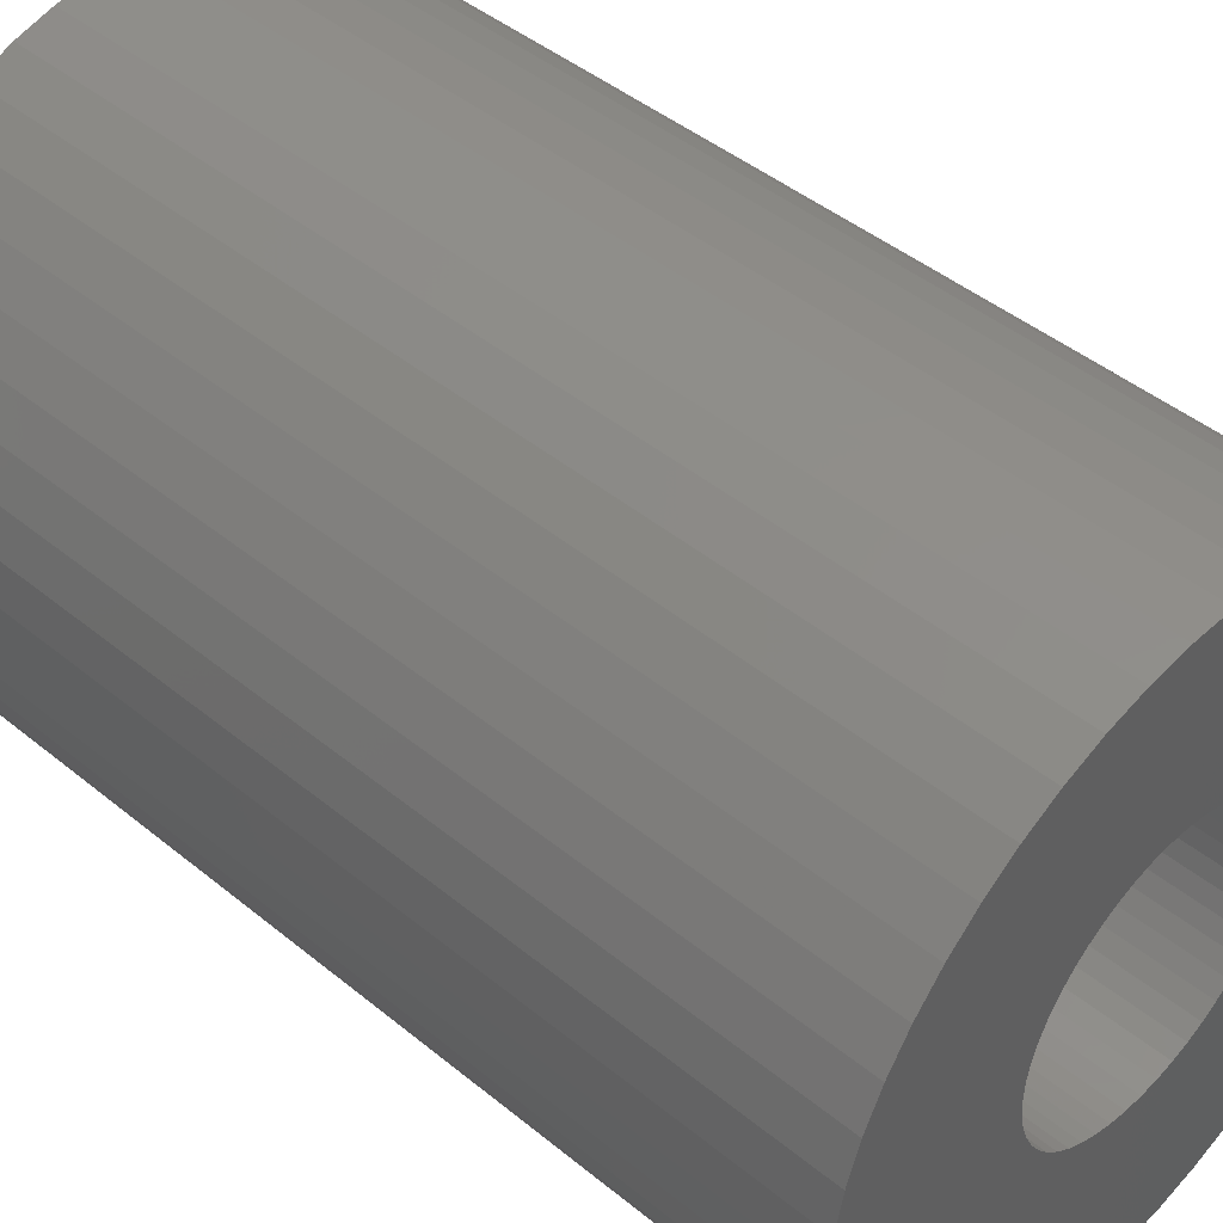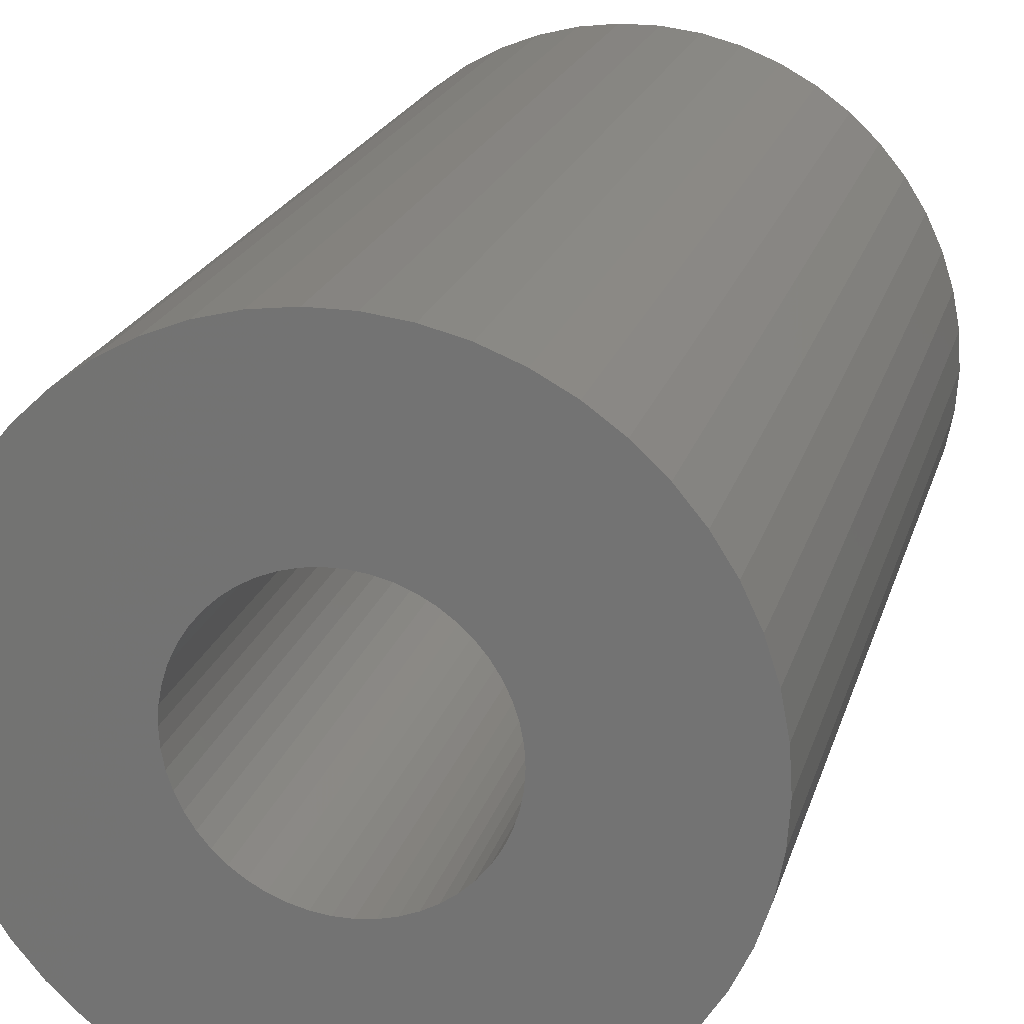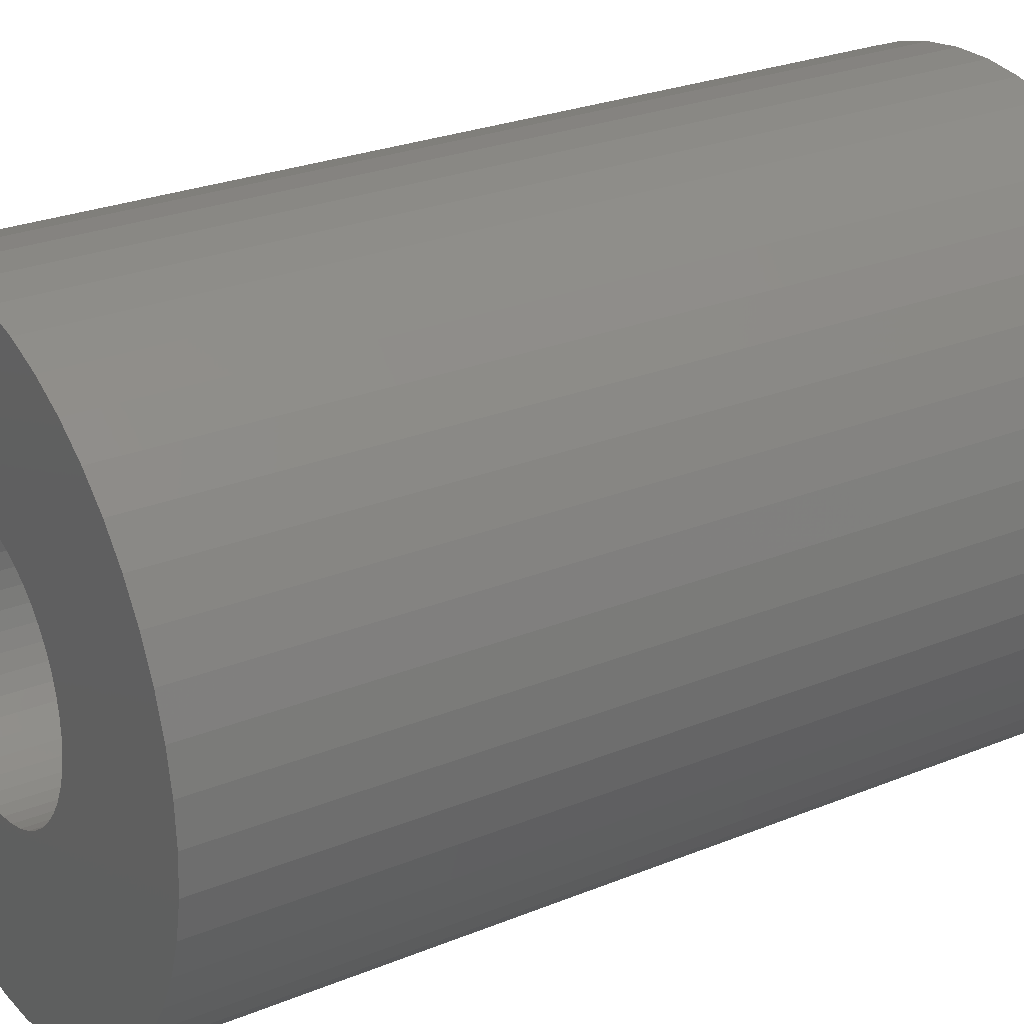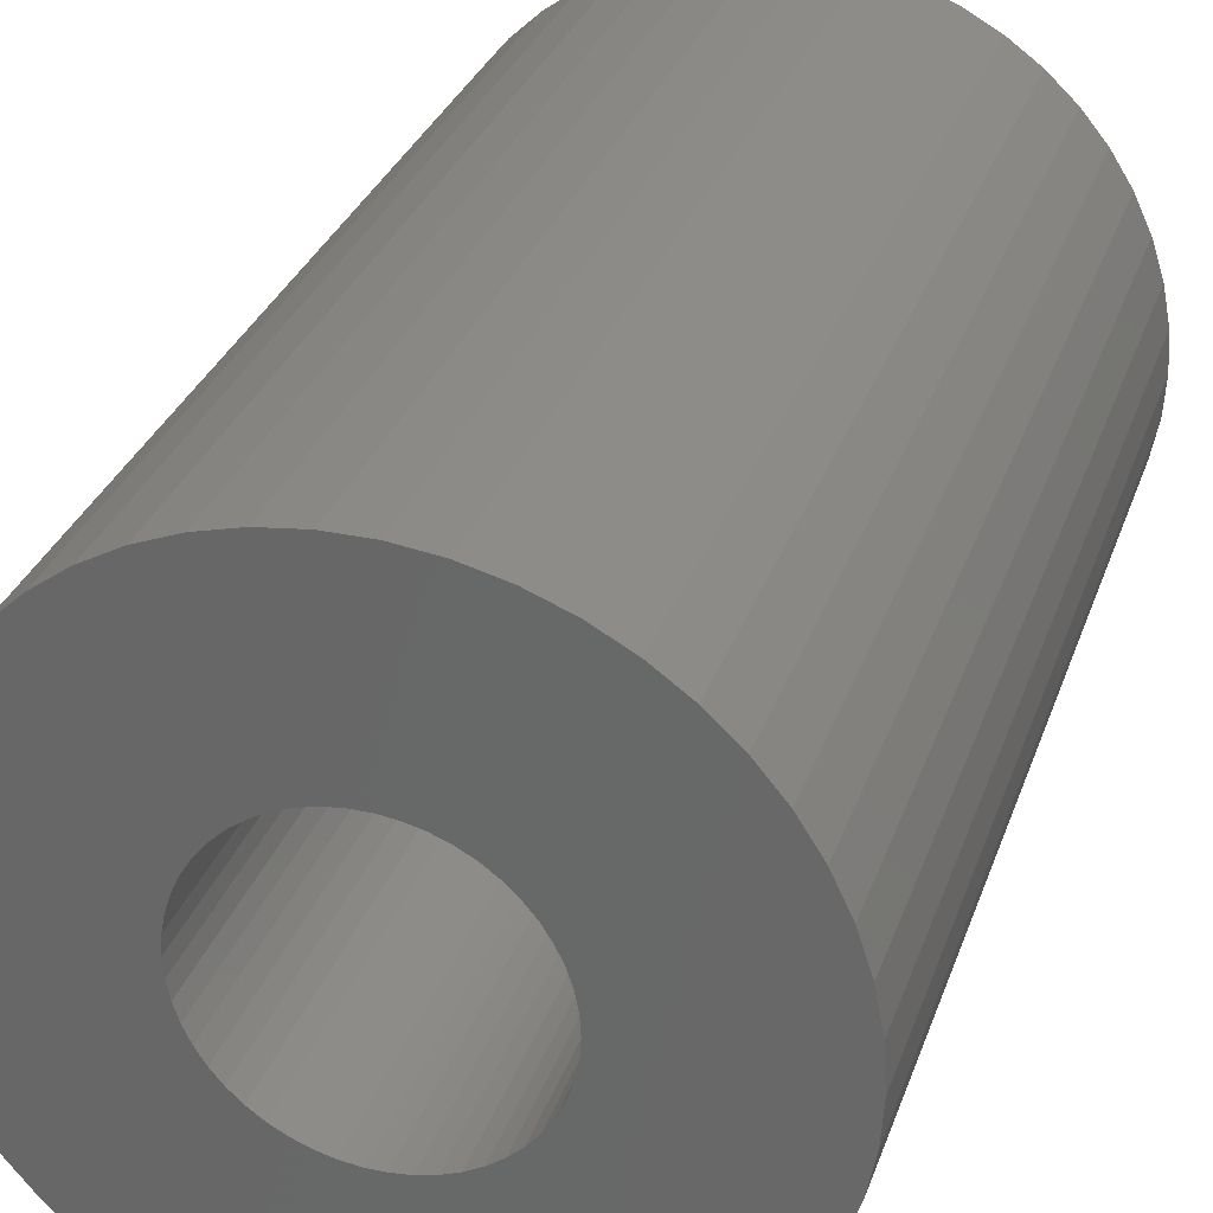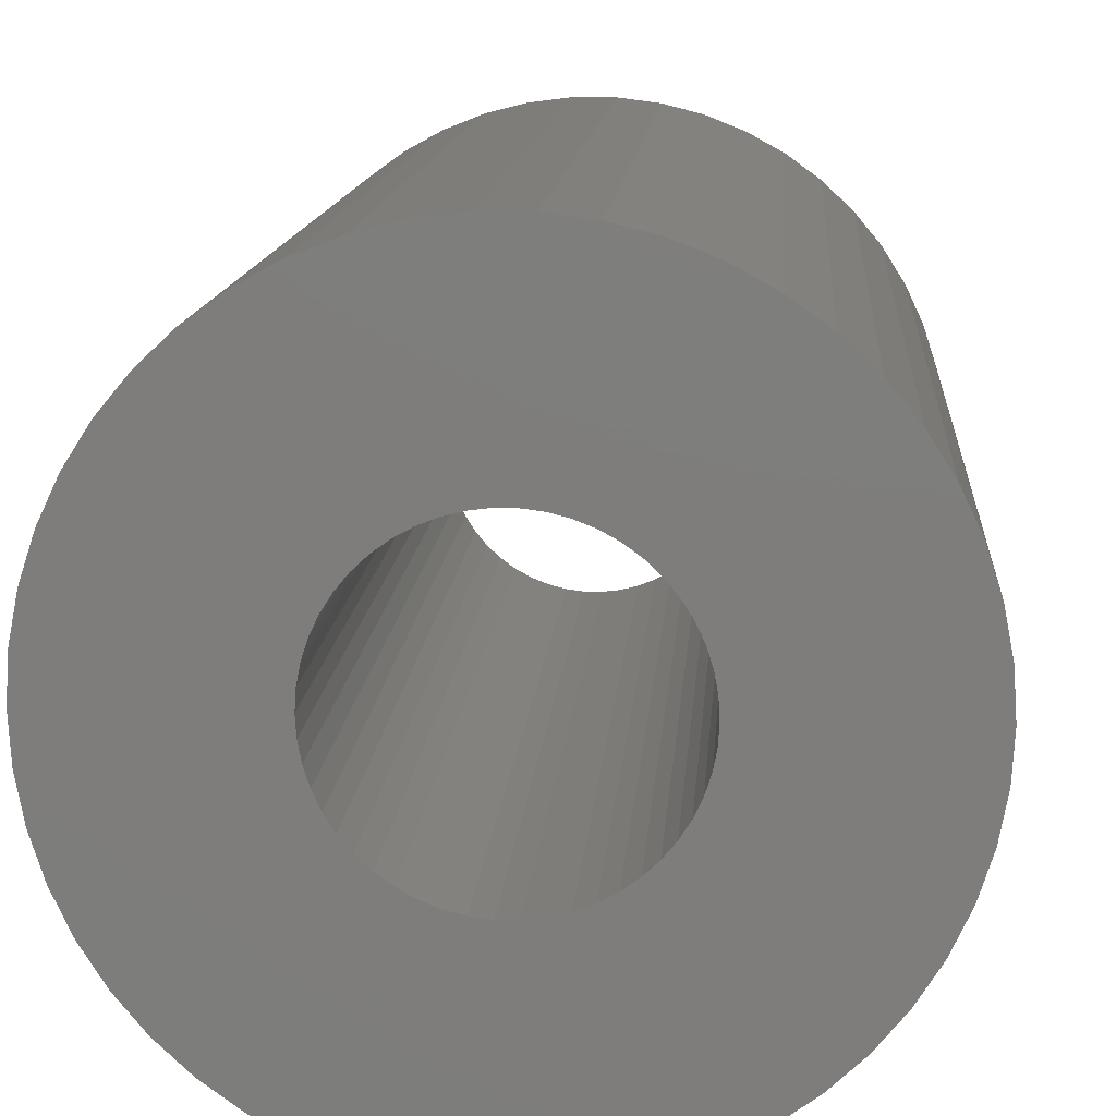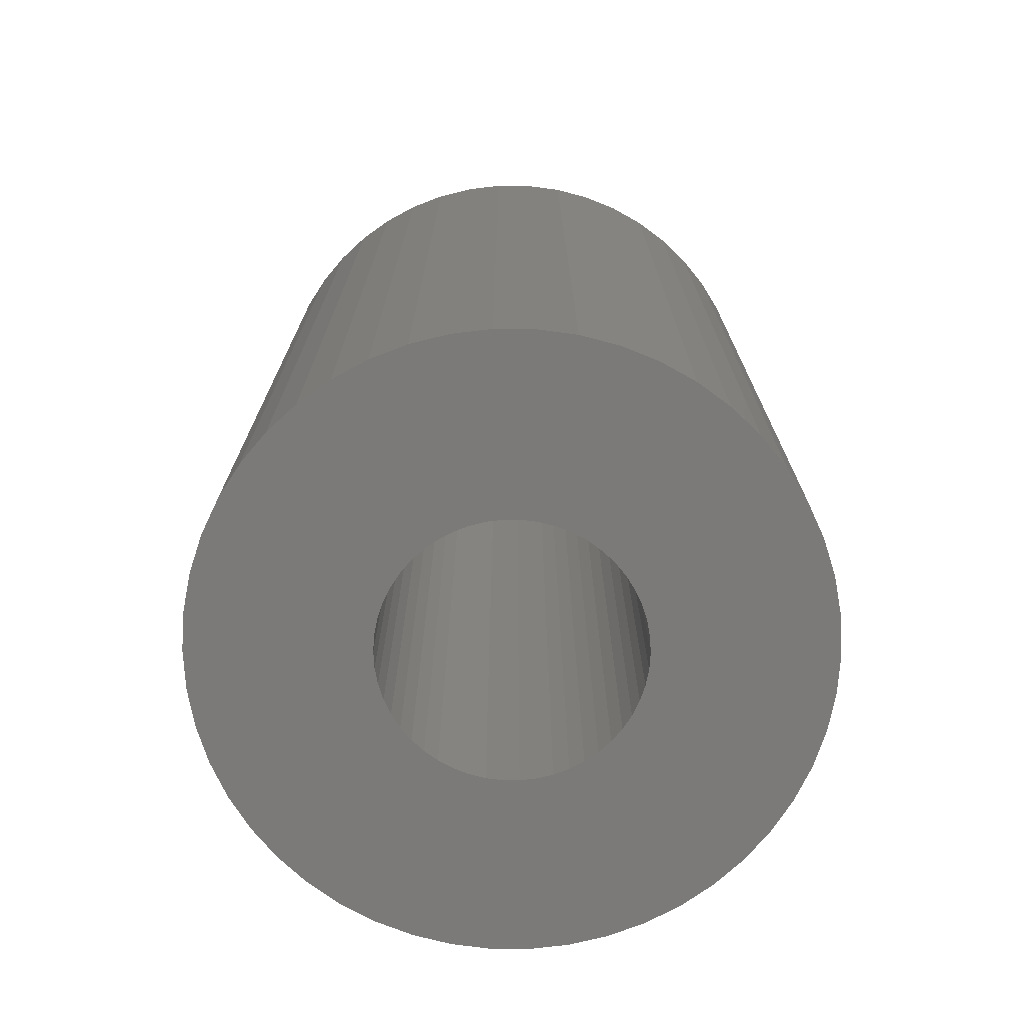
<metadata>
{"format":"stl","ext":"stl","renderer":"f3d","projection":"perspective","resolution":1024,"background":"white","views":[{"elev":45.1,"azim":-46.6,"up":"+Y"},{"elev":20.7,"azim":14.6,"up":"+Y"},{"elev":26.1,"azim":-122.9,"up":"+Y"},{"elev":30.8,"azim":17.4,"up":"+Y"},{"elev":12.1,"azim":-176.1,"up":"+Y"},{"elev":-73.5,"azim":-43.6,"up":"+Z"}]}
</metadata>
<code>
# stl→obj: 200 verts, 400 faces
v 19 0 28.5
v 18.85 2.381 -28.5
v 18.85 2.381 28.5
v 19 0 -28.5
v -19 0 -28.5
v -18.85 2.381 28.5
v -18.85 2.381 -28.5
v -19 0 28.5
v 1.193 18.96 -28.5
v -1.193 18.96 28.5
v 1.193 18.96 28.5
v -1.193 18.96 -28.5
v -1.193 -18.96 -28.5
v 1.193 -18.96 28.5
v -1.193 -18.96 28.5
v 1.193 -18.96 -28.5
v 13.85 13.01 -28.5
v 12.11 14.64 28.5
v 13.85 13.01 28.5
v 12.11 14.64 -28.5
v -12.11 14.64 -28.5
v -13.85 13.01 28.5
v -12.11 14.64 28.5
v -13.85 13.01 -28.5
v -5.871 18.07 -28.5
v -8.09 17.19 28.5
v -5.871 18.07 28.5
v -8.09 17.19 -28.5
v 17.67 6.994 28.5
v 16.65 9.153 -28.5
v 16.65 9.153 28.5
v 17.67 6.994 -28.5
v 18.4 4.725 -28.5
v 18.4 4.725 28.5
v 15.37 11.17 -28.5
v 15.37 11.17 28.5
v 8.09 17.19 -28.5
v 5.871 18.07 28.5
v 8.09 17.19 28.5
v 5.871 18.07 -28.5
v 10.18 16.04 -28.5
v 10.18 16.04 28.5
v -17.67 6.994 -28.5
v -16.65 9.153 28.5
v -16.65 9.153 -28.5
v -17.67 6.994 28.5
v -15.37 11.17 -28.5
v -15.37 11.17 28.5
v -18.4 4.725 -28.5
v -18.4 4.725 28.5
v -3.56 18.66 -28.5
v -3.56 18.66 28.5
v 3.56 -18.66 28.5
v 3.56 -18.66 -28.5
v 5.871 -18.07 -28.5
v 8.09 -17.19 28.5
v 5.871 -18.07 28.5
v 8.09 -17.19 -28.5
v 3.56 18.66 28.5
v 3.56 18.66 -28.5
v 8 0 28.5
v 7.937 1.003 28.5
v 18.85 -2.381 28.5
v 7.749 1.99 28.5
v 7.937 -1.003 28.5
v 7.438 2.945 28.5
v 18.4 -4.725 28.5
v 7.01 3.854 28.5
v 7.749 -1.99 28.5
v 6.472 4.702 28.5
v 17.67 -6.994 28.5
v 5.832 5.476 28.5
v 7.438 -2.945 28.5
v 5.099 6.164 28.5
v 16.65 -9.153 28.5
v 4.287 6.755 28.5
v 7.01 -3.854 28.5
v 15.37 -11.17 28.5
v 3.406 7.239 28.5
v 2.472 7.608 28.5
v 1.499 7.858 28.5
v 0.5023 7.984 28.5
v -0.5023 7.984 28.5
v -1.499 7.858 28.5
v -2.472 7.608 28.5
v -3.406 7.239 28.5
v -4.287 6.755 28.5
v -10.18 16.04 28.5
v -5.099 6.164 28.5
v -5.832 5.476 28.5
v -6.472 4.702 28.5
v -7.01 3.854 28.5
v 6.472 -4.702 28.5
v 13.85 -13.01 28.5
v 5.832 -5.476 28.5
v 12.11 -14.64 28.5
v 5.099 -6.164 28.5
v 10.18 -16.04 28.5
v 4.287 -6.755 28.5
v 3.406 -7.239 28.5
v 2.472 -7.608 28.5
v 1.499 -7.858 28.5
v 0.5023 -7.984 28.5
v -0.5023 -7.984 28.5
v -1.499 -7.858 28.5
v -3.56 -18.66 28.5
v -2.472 -7.608 28.5
v -5.871 -18.07 28.5
v -3.406 -7.239 28.5
v -8.09 -17.19 28.5
v -4.287 -6.755 28.5
v -10.18 -16.04 28.5
v -5.099 -6.164 28.5
v -12.11 -14.64 28.5
v -5.832 -5.476 28.5
v -13.85 -13.01 28.5
v -6.472 -4.702 28.5
v -15.37 -11.17 28.5
v -7.01 -3.854 28.5
v -16.65 -9.153 28.5
v -7.438 -2.945 28.5
v -17.67 -6.994 28.5
v -7.749 -1.99 28.5
v -18.4 -4.725 28.5
v -7.937 -1.003 28.5
v -18.85 -2.381 28.5
v -8 0 28.5
v -7.438 2.945 28.5
v -7.749 1.99 28.5
v -7.937 1.003 28.5
v -10.18 16.04 -28.5
v 18.85 -2.381 -28.5
v 10.18 -16.04 -28.5
v 12.11 -14.64 -28.5
v 13.85 -13.01 -28.5
v 18.4 -4.725 -28.5
v 8 0 -28.5
v 7.937 -1.003 -28.5
v 7.749 -1.99 -28.5
v 17.67 -6.994 -28.5
v 7.937 1.003 -28.5
v 7.438 -2.945 -28.5
v 16.65 -9.153 -28.5
v 7.01 -3.854 -28.5
v 15.37 -11.17 -28.5
v 7.749 1.99 -28.5
v 6.472 -4.702 -28.5
v 5.832 -5.476 -28.5
v 7.438 2.945 -28.5
v 5.099 -6.164 -28.5
v 4.287 -6.755 -28.5
v 7.01 3.854 -28.5
v 3.406 -7.239 -28.5
v 2.472 -7.608 -28.5
v 1.499 -7.858 -28.5
v 0.5023 -7.984 -28.5
v -0.5023 -7.984 -28.5
v -1.499 -7.858 -28.5
v -3.56 -18.66 -28.5
v -2.472 -7.608 -28.5
v -5.871 -18.07 -28.5
v -3.406 -7.239 -28.5
v -8.09 -17.19 -28.5
v -4.287 -6.755 -28.5
v -10.18 -16.04 -28.5
v -5.099 -6.164 -28.5
v -12.11 -14.64 -28.5
v -5.832 -5.476 -28.5
v -13.85 -13.01 -28.5
v -6.472 -4.702 -28.5
v -15.37 -11.17 -28.5
v -7.01 -3.854 -28.5
v 6.472 4.702 -28.5
v 5.832 5.476 -28.5
v 5.099 6.164 -28.5
v 4.287 6.755 -28.5
v 3.406 7.239 -28.5
v 2.472 7.608 -28.5
v 1.499 7.858 -28.5
v 0.5023 7.984 -28.5
v -0.5023 7.984 -28.5
v -1.499 7.858 -28.5
v -2.472 7.608 -28.5
v -3.406 7.239 -28.5
v -4.287 6.755 -28.5
v -5.099 6.164 -28.5
v -5.832 5.476 -28.5
v -6.472 4.702 -28.5
v -7.01 3.854 -28.5
v -7.438 2.945 -28.5
v -7.749 1.99 -28.5
v -7.937 1.003 -28.5
v -8 0 -28.5
v -16.65 -9.153 -28.5
v -7.438 -2.945 -28.5
v -17.67 -6.994 -28.5
v -7.749 -1.99 -28.5
v -18.4 -4.725 -28.5
v -7.937 -1.003 -28.5
v -18.85 -2.381 -28.5
f 1 2 3
f 2 1 4
f 5 6 7
f 6 5 8
f 9 10 11
f 10 9 12
f 13 14 15
f 14 13 16
f 17 18 19
f 18 17 20
f 21 22 23
f 22 21 24
f 25 26 27
f 26 25 28
f 29 30 31
f 30 29 32
f 3 33 34
f 33 3 2
f 31 35 36
f 35 31 30
f 37 38 39
f 38 37 40
f 41 39 42
f 39 41 37
f 43 44 45
f 44 43 46
f 47 22 24
f 22 47 48
f 49 46 43
f 46 49 50
f 51 27 52
f 27 51 25
f 16 53 14
f 53 16 54
f 55 56 57
f 56 55 58
f 34 32 29
f 32 34 33
f 36 17 19
f 17 36 35
f 40 59 38
f 59 40 60
f 60 11 59
f 11 60 9
f 20 42 18
f 42 20 41
f 45 48 47
f 48 45 44
f 7 50 49
f 50 7 6
f 61 1 3
f 62 3 34
f 1 61 63
f 64 34 29
f 65 63 61
f 66 29 31
f 63 65 67
f 68 31 36
f 69 67 65
f 70 36 19
f 67 69 71
f 72 19 18
f 73 71 69
f 74 18 42
f 71 73 75
f 76 42 39
f 77 75 73
f 75 77 78
f 3 62 61
f 34 64 62
f 29 66 64
f 31 68 66
f 36 70 68
f 79 39 38
f 19 72 70
f 18 74 72
f 42 76 74
f 80 38 59
f 39 79 76
f 38 80 79
f 59 81 80
f 11 81 59
f 11 82 81
f 11 83 82
f 10 83 11
f 10 84 83
f 52 84 10
f 84 52 85
f 27 85 52
f 85 27 86
f 26 86 27
f 86 26 87
f 88 87 26
f 87 88 89
f 23 89 88
f 89 23 90
f 22 90 23
f 90 22 91
f 91 48 92
f 48 91 22
f 93 78 77
f 78 93 94
f 95 94 93
f 94 95 96
f 97 96 95
f 96 97 98
f 99 98 97
f 98 99 56
f 100 56 99
f 56 100 57
f 101 57 100
f 57 101 53
f 102 53 101
f 102 14 53
f 103 14 102
f 104 14 103
f 104 15 14
f 105 15 104
f 106 105 107
f 108 107 109
f 105 106 15
f 110 109 111
f 112 111 113
f 114 113 115
f 107 108 106
f 116 115 117
f 118 117 119
f 120 119 121
f 122 121 123
f 124 123 125
f 109 110 108
f 126 125 127
f 44 92 48
f 92 44 128
f 111 112 110
f 46 128 44
f 113 114 112
f 128 46 129
f 115 116 114
f 50 129 46
f 117 118 116
f 129 50 130
f 119 120 118
f 6 130 50
f 121 122 120
f 130 6 127
f 123 124 122
f 8 127 6
f 125 126 124
f 127 8 126
f 28 88 26
f 88 28 131
f 131 23 88
f 23 131 21
f 12 52 10
f 52 12 51
f 63 4 1
f 4 63 132
f 58 98 56
f 98 58 133
f 134 94 96
f 94 134 135
f 67 132 63
f 132 67 136
f 137 4 132
f 138 132 136
f 4 137 2
f 139 136 140
f 141 2 137
f 142 140 143
f 2 141 33
f 144 143 145
f 146 33 141
f 147 145 135
f 33 146 32
f 148 135 134
f 149 32 146
f 150 134 133
f 32 149 30
f 151 133 58
f 152 30 149
f 30 152 35
f 132 138 137
f 136 139 138
f 140 142 139
f 143 144 142
f 145 147 144
f 153 58 55
f 135 148 147
f 134 150 148
f 133 151 150
f 154 55 54
f 58 153 151
f 55 154 153
f 54 155 154
f 16 155 54
f 16 156 155
f 16 157 156
f 13 157 16
f 13 158 157
f 159 158 13
f 158 159 160
f 161 160 159
f 160 161 162
f 163 162 161
f 162 163 164
f 165 164 163
f 164 165 166
f 167 166 165
f 166 167 168
f 169 168 167
f 168 169 170
f 170 171 172
f 171 170 169
f 173 35 152
f 35 173 17
f 174 17 173
f 17 174 20
f 175 20 174
f 20 175 41
f 176 41 175
f 41 176 37
f 177 37 176
f 37 177 40
f 178 40 177
f 40 178 60
f 179 60 178
f 179 9 60
f 180 9 179
f 181 9 180
f 181 12 9
f 182 12 181
f 51 182 183
f 25 183 184
f 182 51 12
f 28 184 185
f 131 185 186
f 21 186 187
f 183 25 51
f 24 187 188
f 47 188 189
f 45 189 190
f 43 190 191
f 49 191 192
f 184 28 25
f 7 192 193
f 194 172 171
f 172 194 195
f 185 131 28
f 196 195 194
f 186 21 131
f 195 196 197
f 187 24 21
f 198 197 196
f 188 47 24
f 197 198 199
f 189 45 47
f 200 199 198
f 190 43 45
f 199 200 193
f 191 49 43
f 5 193 200
f 192 7 49
f 193 5 7
f 94 145 78
f 145 94 135
f 75 140 71
f 140 75 143
f 196 124 198
f 124 196 122
f 54 57 53
f 57 54 55
f 78 143 75
f 143 78 145
f 133 96 98
f 96 133 134
f 71 136 67
f 136 71 140
f 163 108 110
f 108 163 161
f 161 106 108
f 106 161 159
f 169 118 171
f 118 169 116
f 169 114 116
f 114 169 167
f 194 122 196
f 122 194 120
f 198 126 200
f 126 198 124
f 200 8 5
f 8 200 126
f 159 15 106
f 15 159 13
f 171 120 194
f 120 171 118
f 165 110 112
f 110 165 163
f 167 112 114
f 112 167 165
f 137 62 141
f 62 137 61
f 127 192 130
f 192 127 193
f 181 82 83
f 82 181 180
f 156 104 103
f 104 156 157
f 175 72 74
f 72 175 174
f 187 89 90
f 89 187 186
f 184 85 86
f 85 184 183
f 149 68 152
f 68 149 66
f 178 79 80
f 79 178 177
f 179 80 81
f 80 179 178
f 177 76 79
f 76 177 176
f 92 188 91
f 188 92 189
f 91 187 90
f 187 91 188
f 186 87 89
f 87 186 185
f 183 84 85
f 84 183 182
f 155 103 102
f 103 155 156
f 146 66 149
f 66 146 64
f 141 64 146
f 64 141 62
f 173 72 174
f 72 173 70
f 152 70 173
f 70 152 68
f 180 81 82
f 81 180 179
f 176 74 76
f 74 176 175
f 128 189 92
f 189 128 190
f 130 191 129
f 191 130 192
f 185 86 87
f 86 185 184
f 182 83 84
f 83 182 181
f 138 61 137
f 61 138 65
f 148 93 147
f 93 148 95
f 153 101 100
f 101 153 154
f 129 190 128
f 190 129 191
f 142 69 139
f 69 142 73
f 139 65 138
f 65 139 69
f 144 73 142
f 73 144 77
f 147 77 144
f 77 147 93
f 115 170 117
f 170 115 168
f 119 195 121
f 195 119 172
f 125 193 127
f 193 125 199
f 123 199 125
f 199 123 197
f 121 197 123
f 197 121 195
f 148 97 95
f 97 148 150
f 151 100 99
f 100 151 153
f 154 102 101
f 102 154 155
f 157 105 104
f 105 157 158
f 166 115 113
f 115 166 168
f 160 109 107
f 109 160 162
f 164 113 111
f 113 164 166
f 117 172 119
f 172 117 170
f 150 99 97
f 99 150 151
f 158 107 105
f 107 158 160
f 162 111 109
f 111 162 164

</code>
